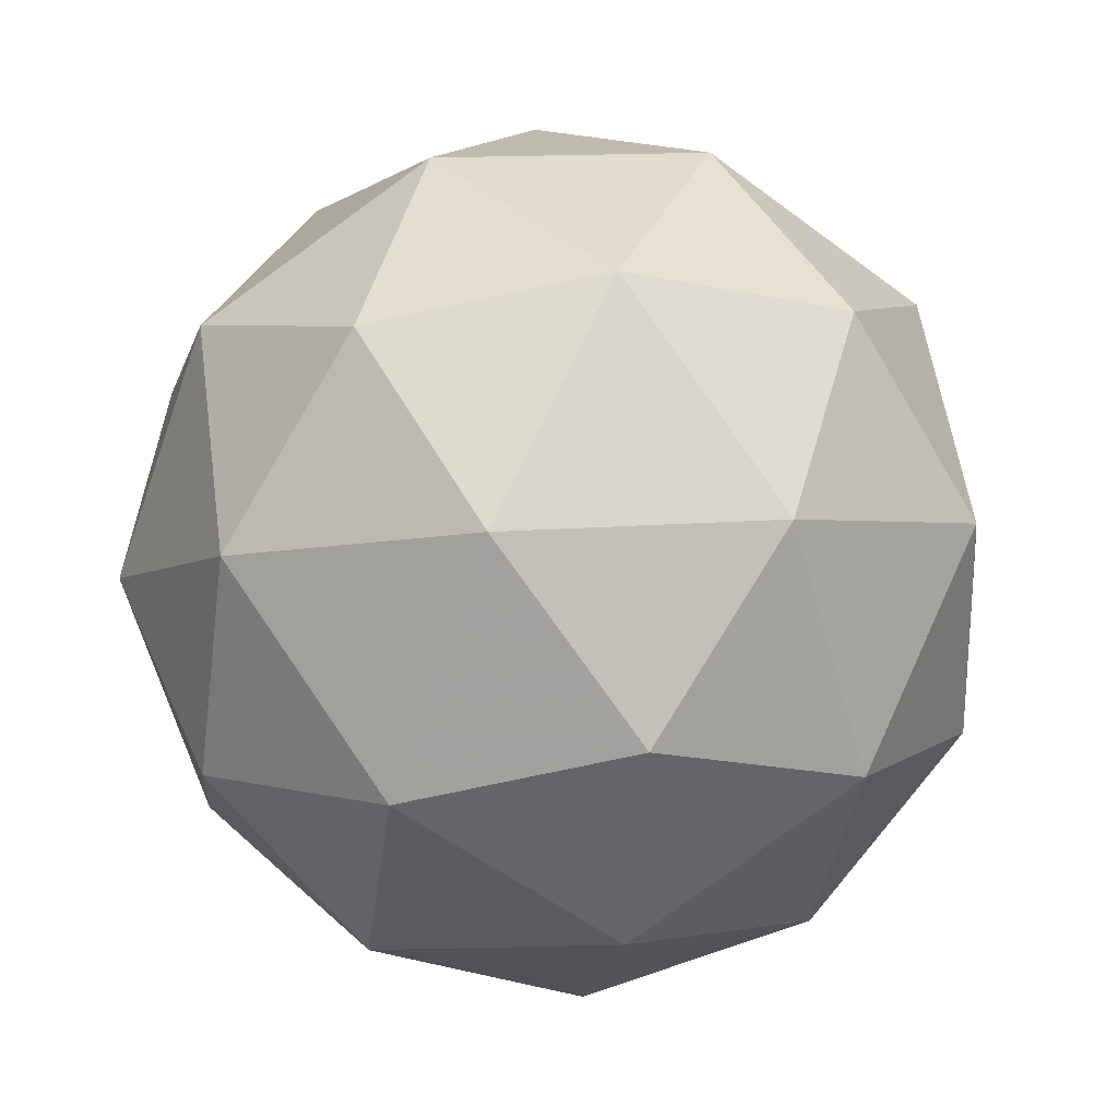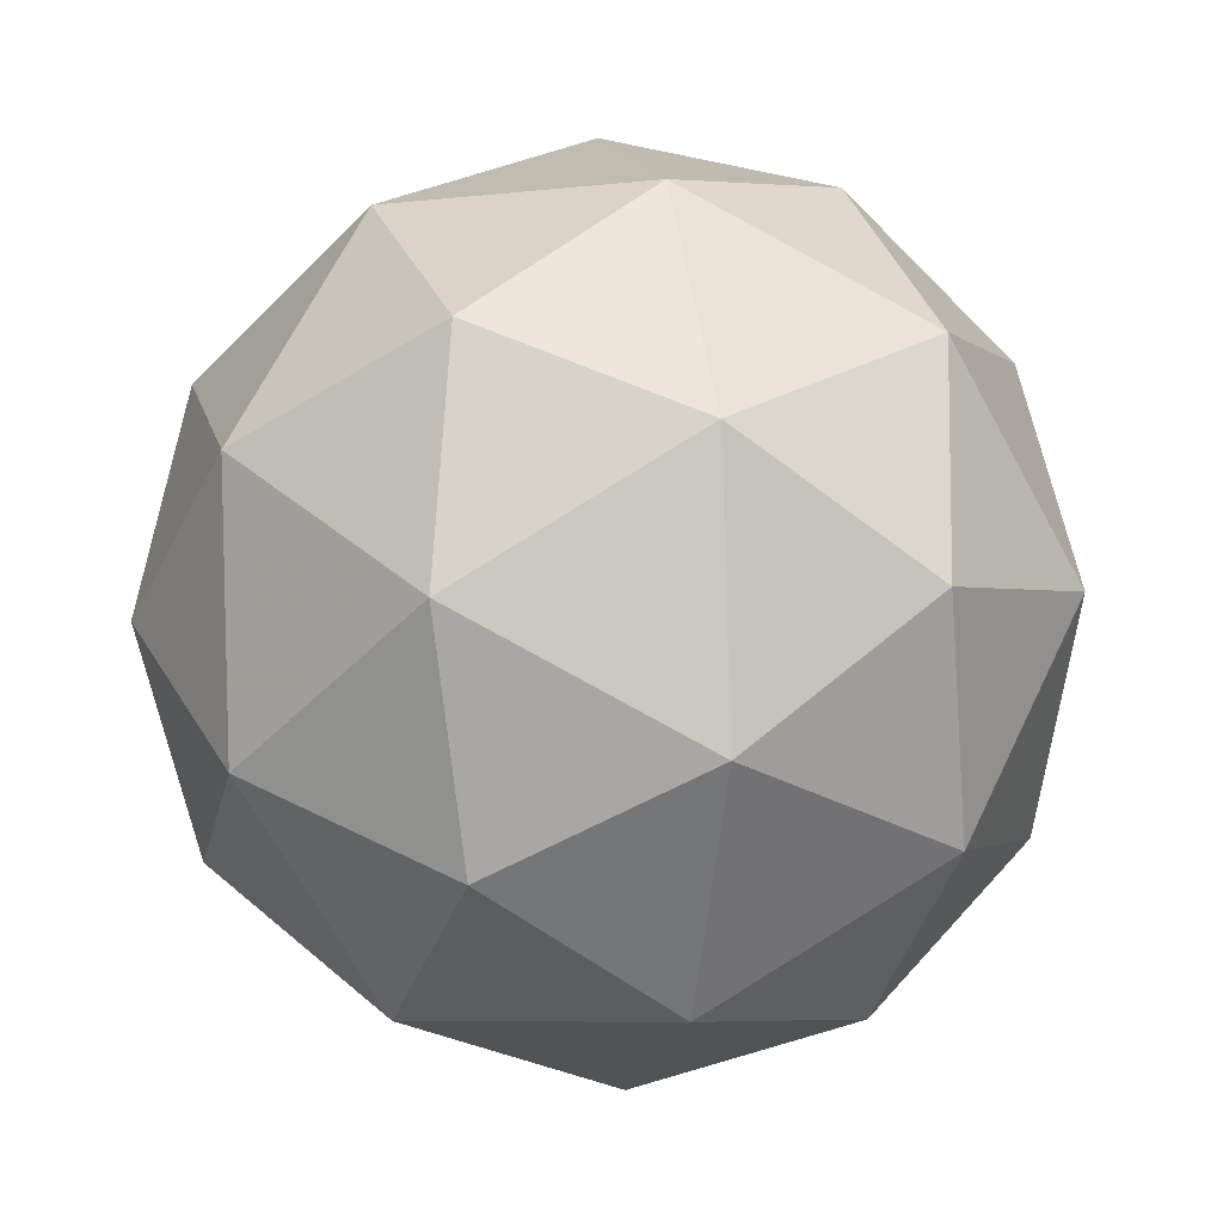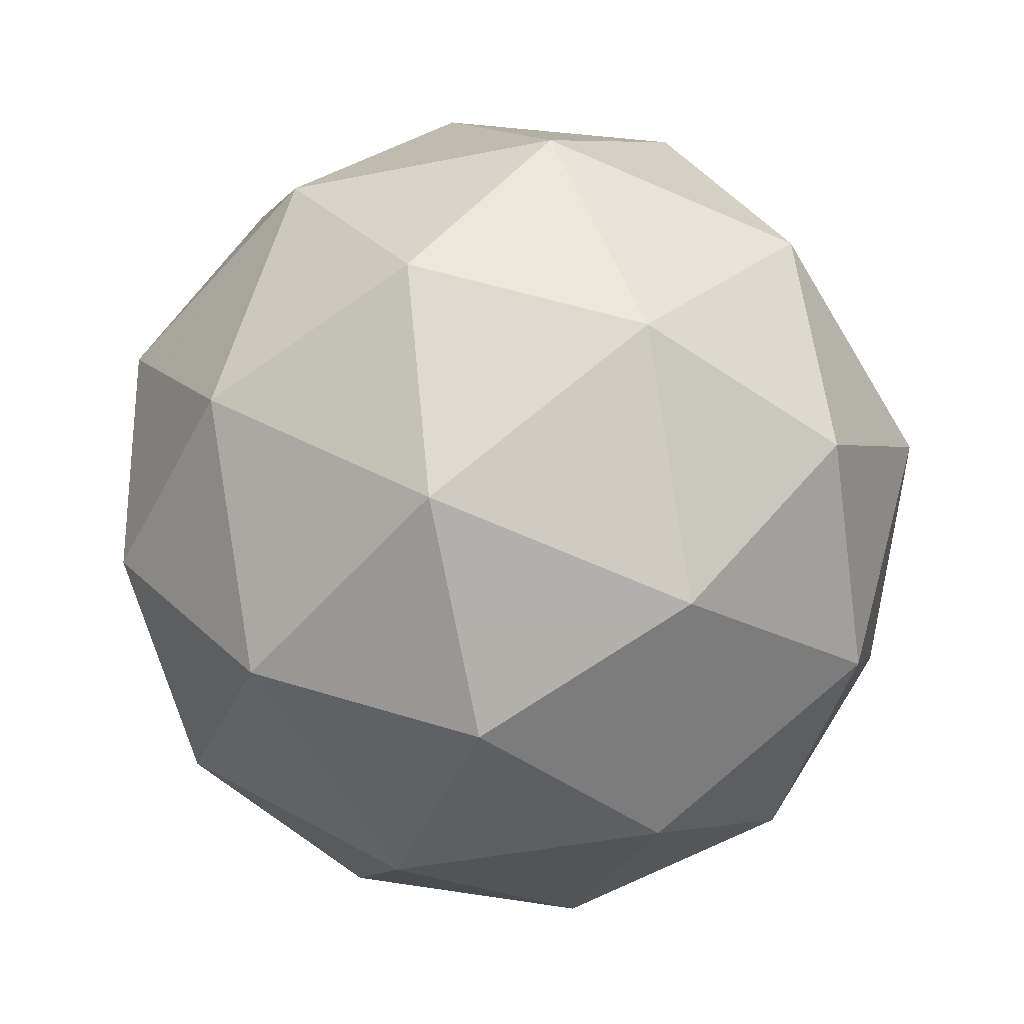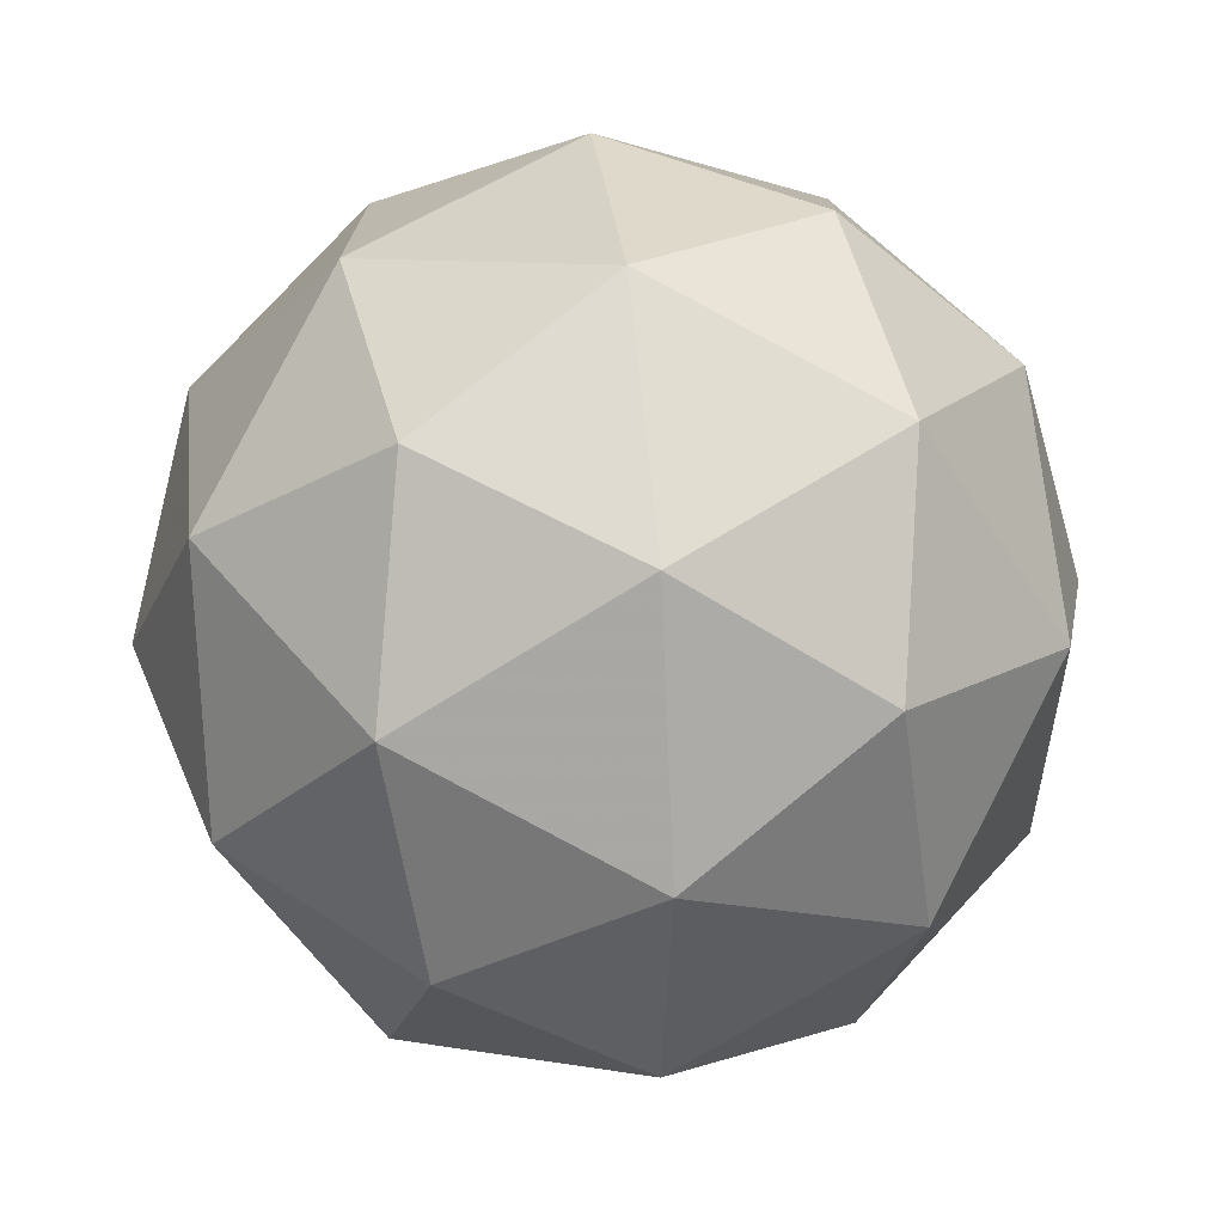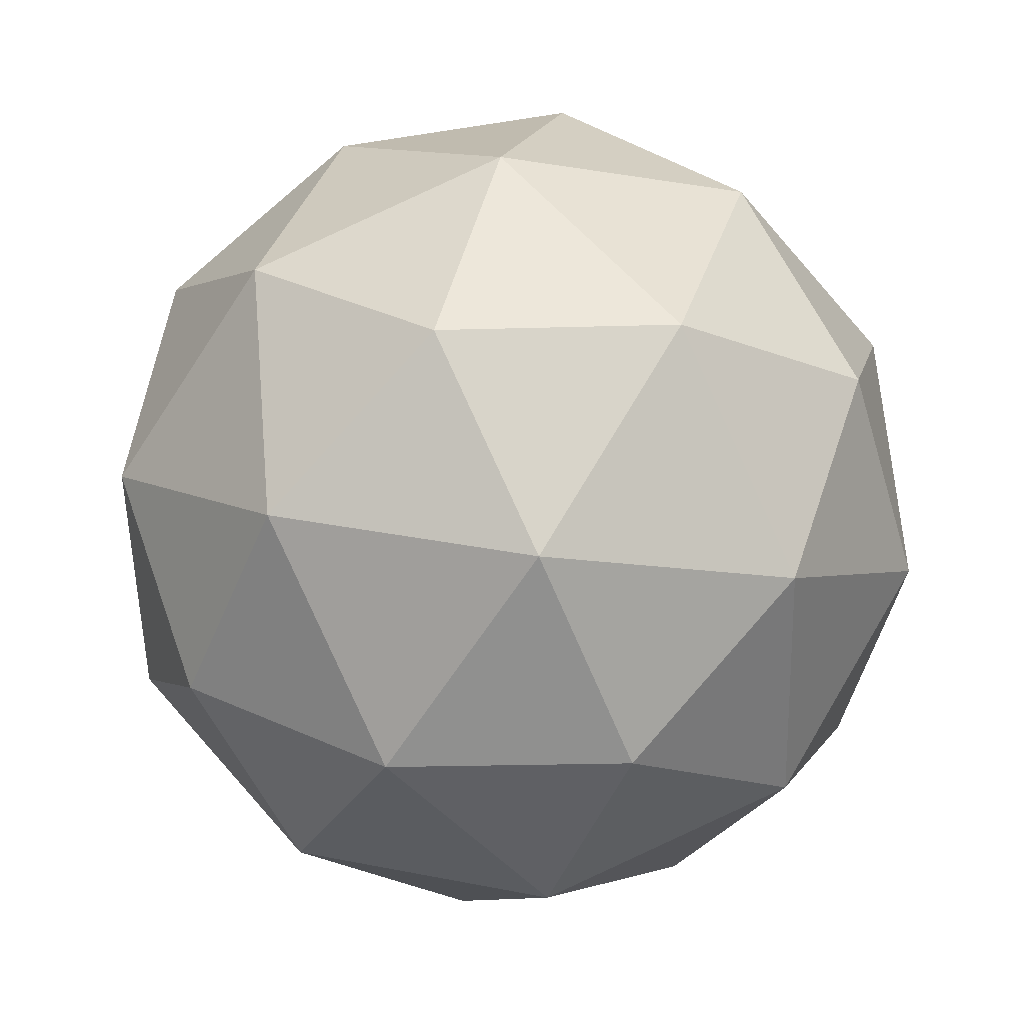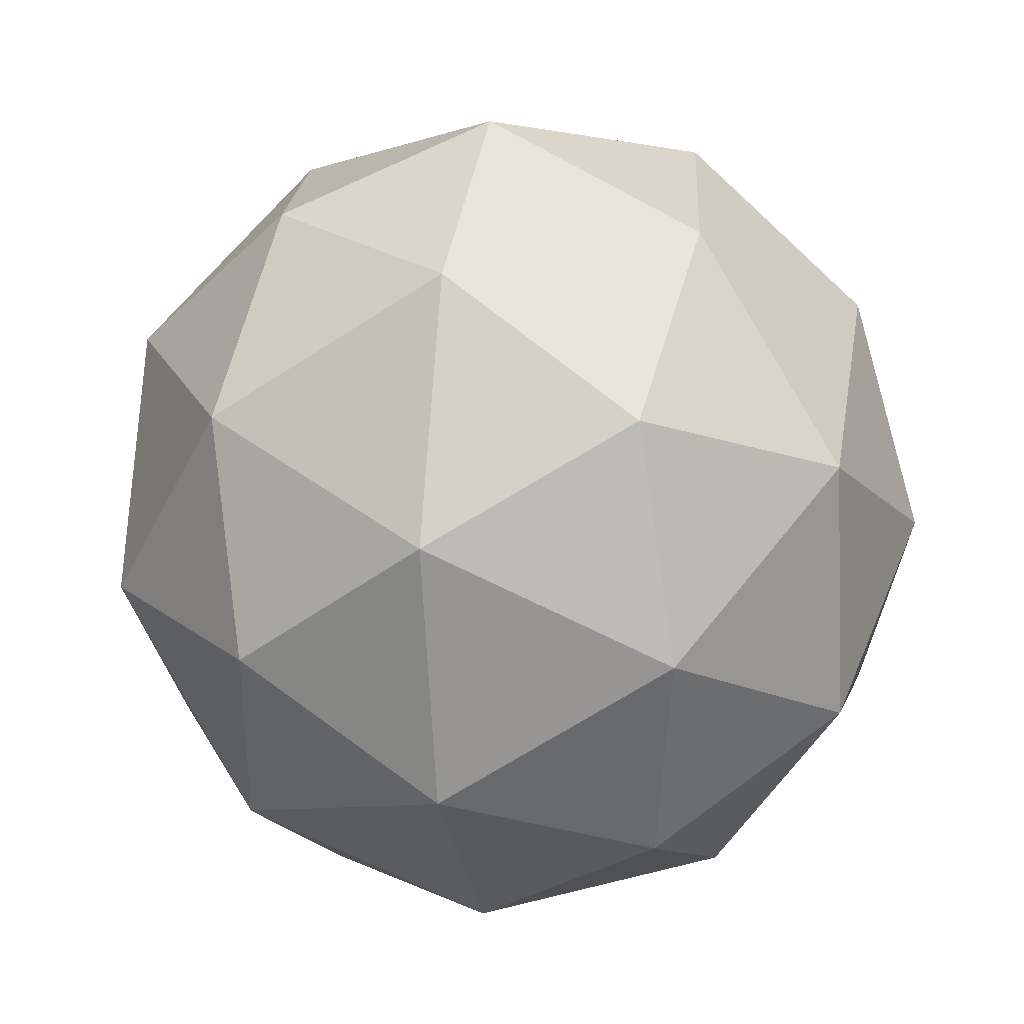
<metadata>
{"format":"obj","ext":"obj","renderer":"f3d","projection":"perspective","resolution":1024,"background":"white","views":[{"elev":-28.4,"azim":-6.5,"up":"+Z"},{"elev":28.6,"azim":129.8,"up":"+Y"},{"elev":-9.0,"azim":-78.4,"up":"+Z"},{"elev":60.0,"azim":52.9,"up":"+Z"},{"elev":-74.8,"azim":25.1,"up":"+Z"},{"elev":-6.6,"azim":35.5,"up":"+Y"}]}
</metadata>
<code>
v 11.38 -5.537 -14.52
v 11.31 -5.494 -14.51
v 11.31 -5.577 -14.5
v 11.36 -5.61 -14.56
v 11.39 -5.548 -14.61
v 11.36 -5.476 -14.58
v 11.25 -5.54 -14.54
v 11.28 -5.612 -14.57
v 11.33 -5.594 -14.63
v 11.33 -5.511 -14.65
v 11.28 -5.477 -14.59
v 11.26 -5.551 -14.62
v 11.35 -5.559 -14.5
v 11.35 -5.51 -14.51
v 11.31 -5.534 -14.49
v 11.34 -5.474 -14.54
v 11.38 -5.5 -14.55
v 11.38 -5.579 -14.54
v 11.34 -5.602 -14.52
v 11.4 -5.542 -14.56
v 11.39 -5.585 -14.58
v 11.39 -5.506 -14.59
v 11.29 -5.475 -14.54
v 11.32 -5.465 -14.58
v 11.27 -5.561 -14.51
v 11.27 -5.512 -14.52
v 11.32 -5.623 -14.56
v 11.29 -5.604 -14.53
v 11.37 -5.576 -14.63
v 11.35 -5.613 -14.6
v 11.35 -5.484 -14.62
v 11.37 -5.527 -14.63
v 11.25 -5.503 -14.56
v 11.25 -5.582 -14.55
v 11.3 -5.614 -14.61
v 11.33 -5.554 -14.65
v 11.3 -5.486 -14.62
v 11.24 -5.546 -14.58
v 11.26 -5.509 -14.61
v 11.26 -5.588 -14.6
v 11.29 -5.578 -14.64
v 11.29 -5.529 -14.64
f 1 14 13
f 2 14 16
f 1 13 18
f 1 18 20
f 1 20 17
f 2 16 23
f 3 15 25
f 4 19 27
f 5 21 29
f 6 22 31
f 2 23 26
f 3 25 28
f 4 27 30
f 5 29 32
f 6 31 24
f 7 33 38
f 8 34 40
f 9 35 41
f 10 36 42
f 11 37 39
f 39 42 12
f 39 37 42
f 37 10 42
f 42 41 12
f 42 36 41
f 36 9 41
f 41 40 12
f 41 35 40
f 35 8 40
f 40 38 12
f 40 34 38
f 34 7 38
f 38 39 12
f 38 33 39
f 33 11 39
f 24 37 11
f 24 31 37
f 31 10 37
f 32 36 10
f 32 29 36
f 29 9 36
f 30 35 9
f 30 27 35
f 27 8 35
f 28 34 8
f 28 25 34
f 25 7 34
f 26 33 7
f 26 23 33
f 23 11 33
f 31 32 10
f 31 22 32
f 22 5 32
f 29 30 9
f 29 21 30
f 21 4 30
f 27 28 8
f 27 19 28
f 19 3 28
f 25 26 7
f 25 15 26
f 15 2 26
f 23 24 11
f 23 16 24
f 16 6 24
f 17 22 6
f 17 20 22
f 20 5 22
f 20 21 5
f 20 18 21
f 18 4 21
f 18 19 4
f 18 13 19
f 13 3 19
f 16 17 6
f 16 14 17
f 14 1 17
f 13 15 3
f 13 14 15
f 14 2 15

</code>
